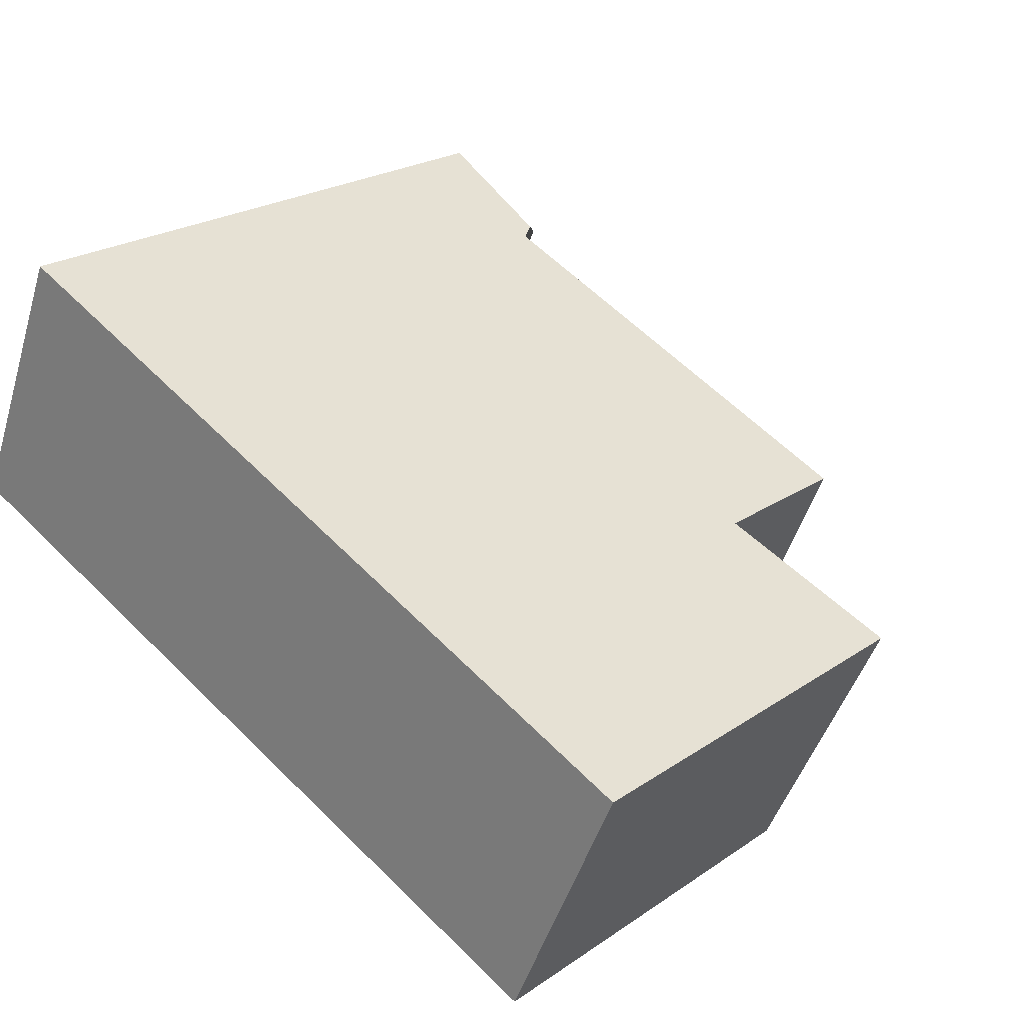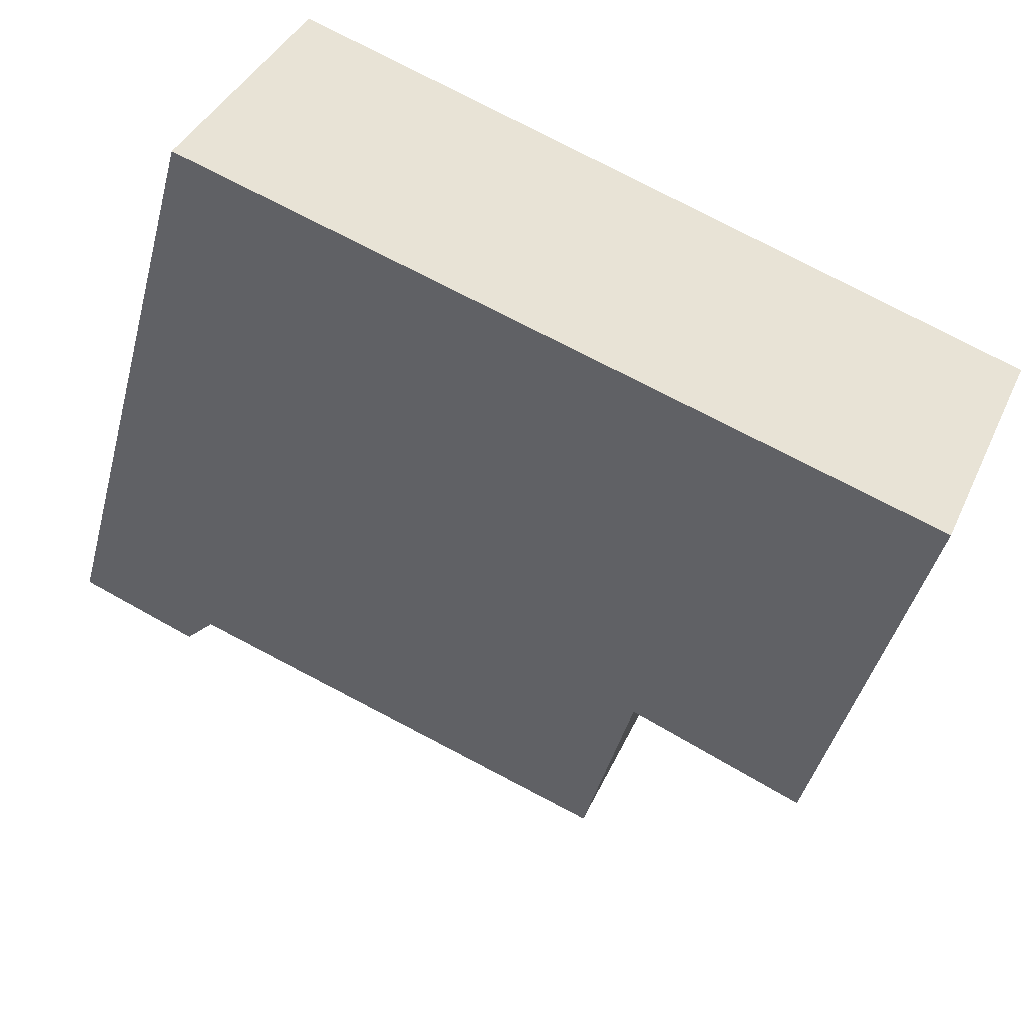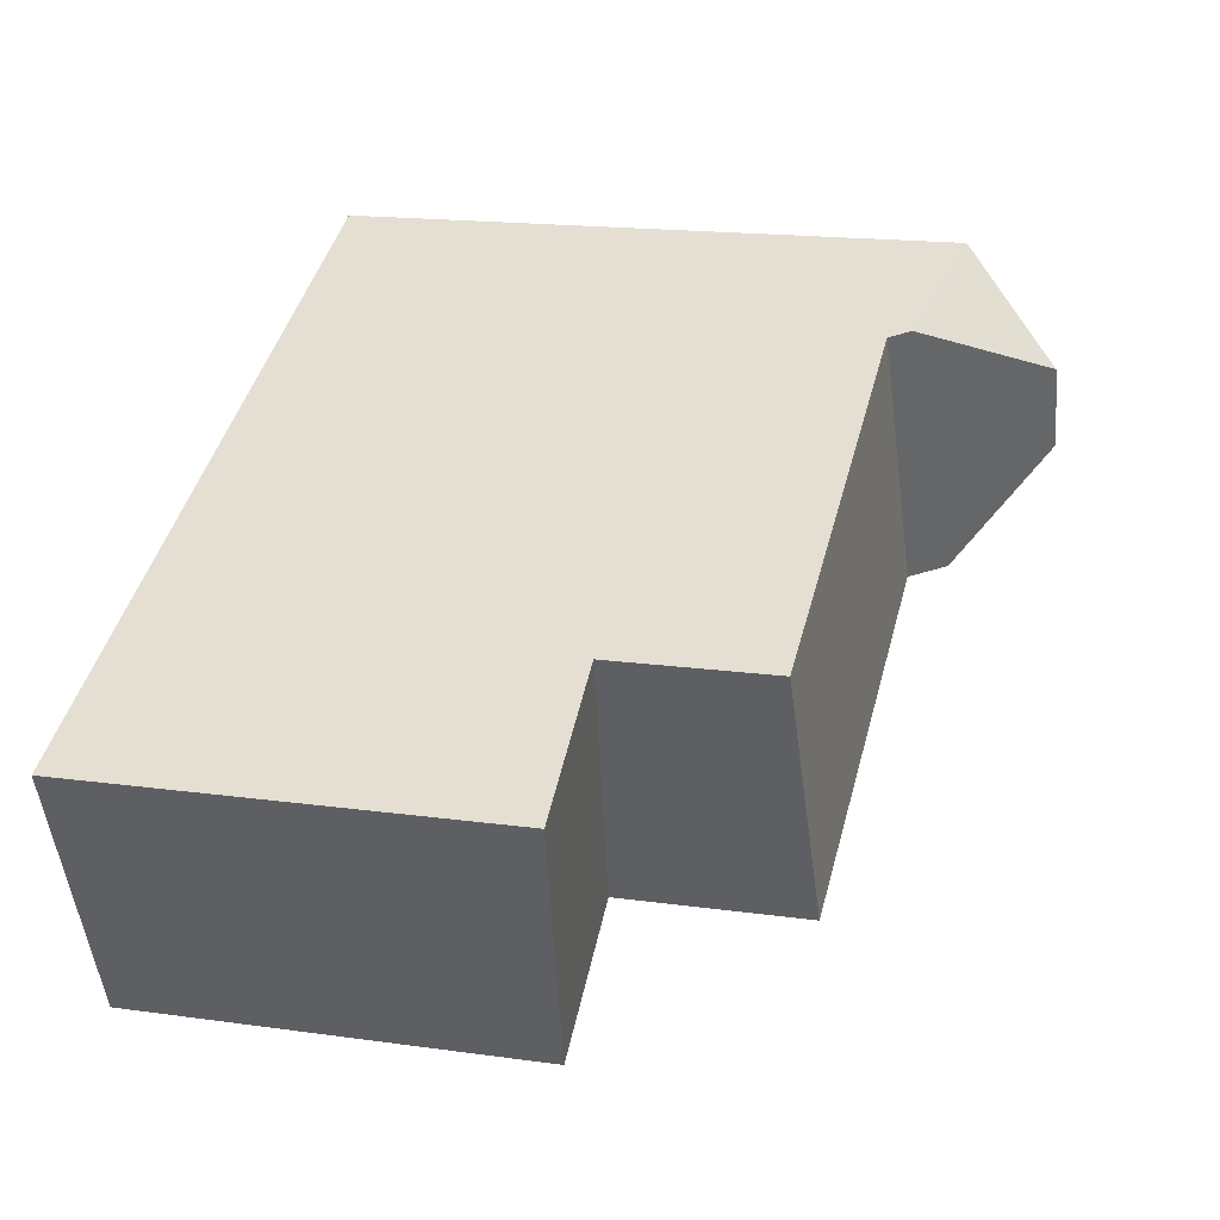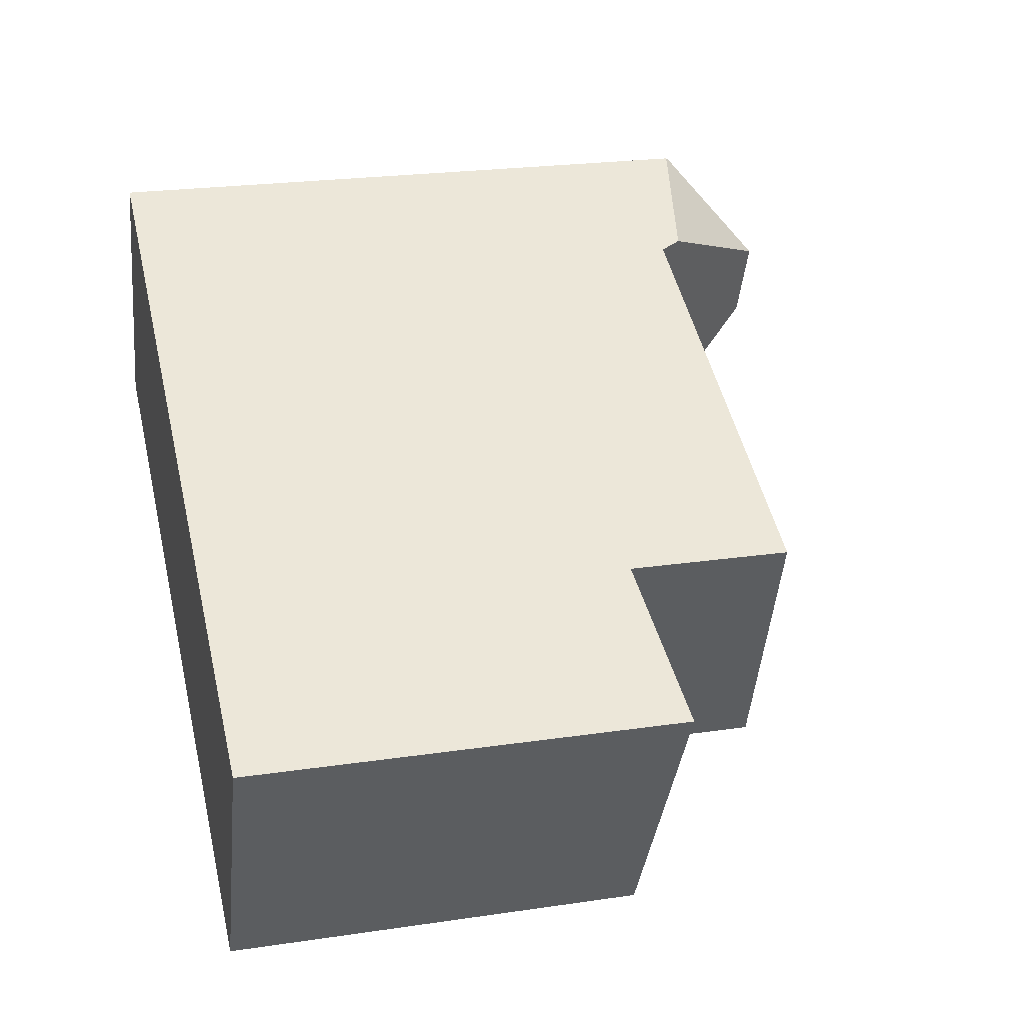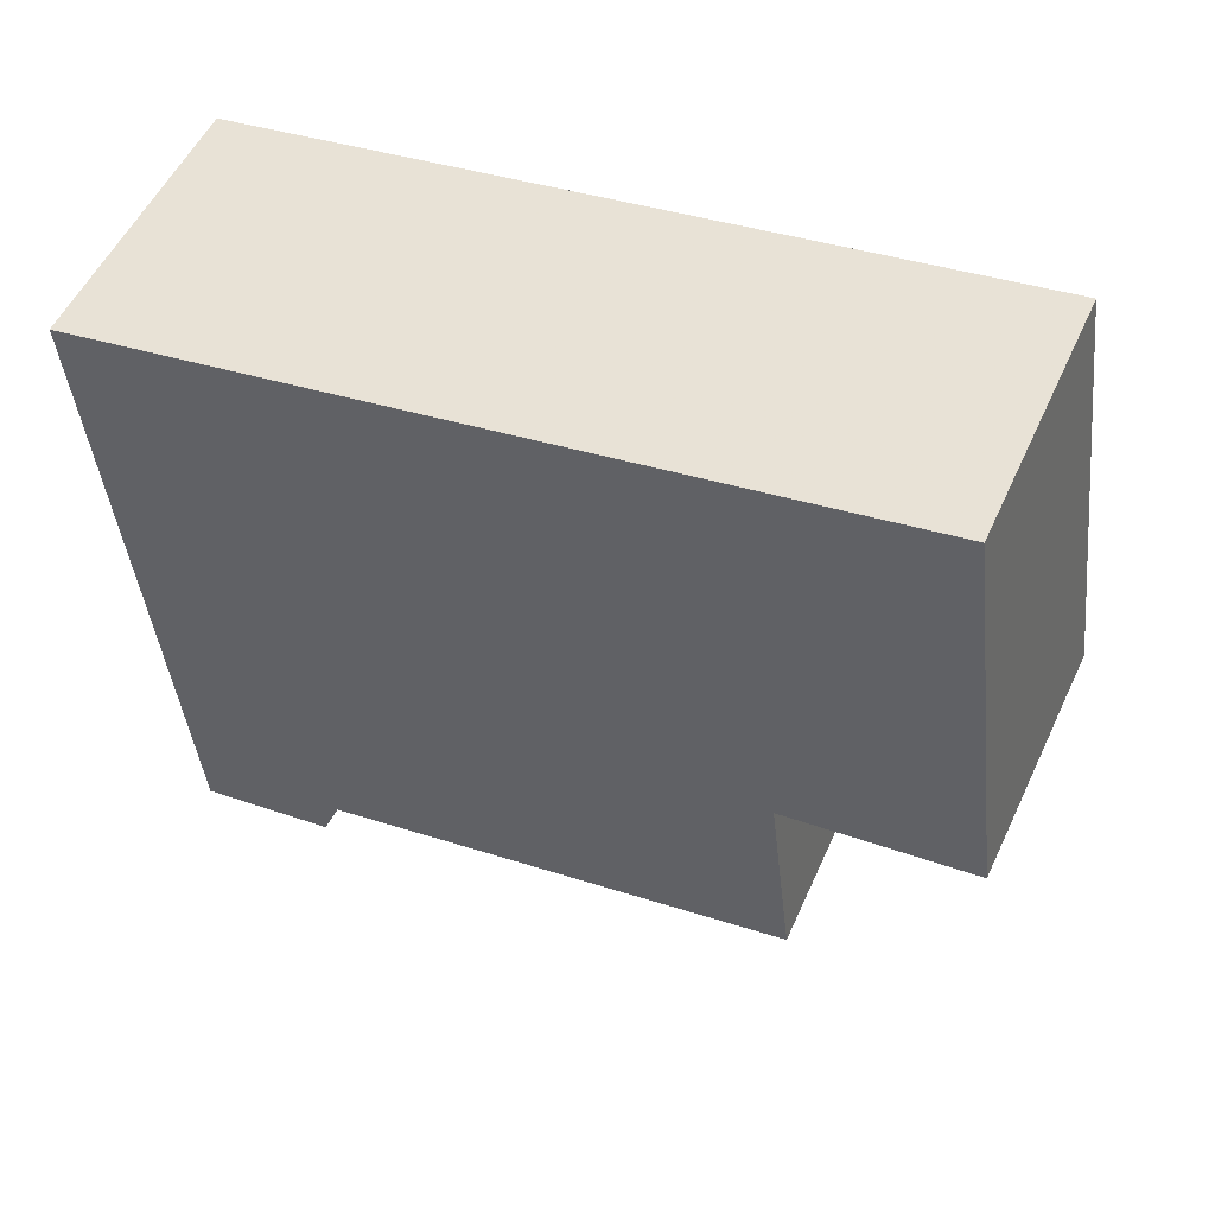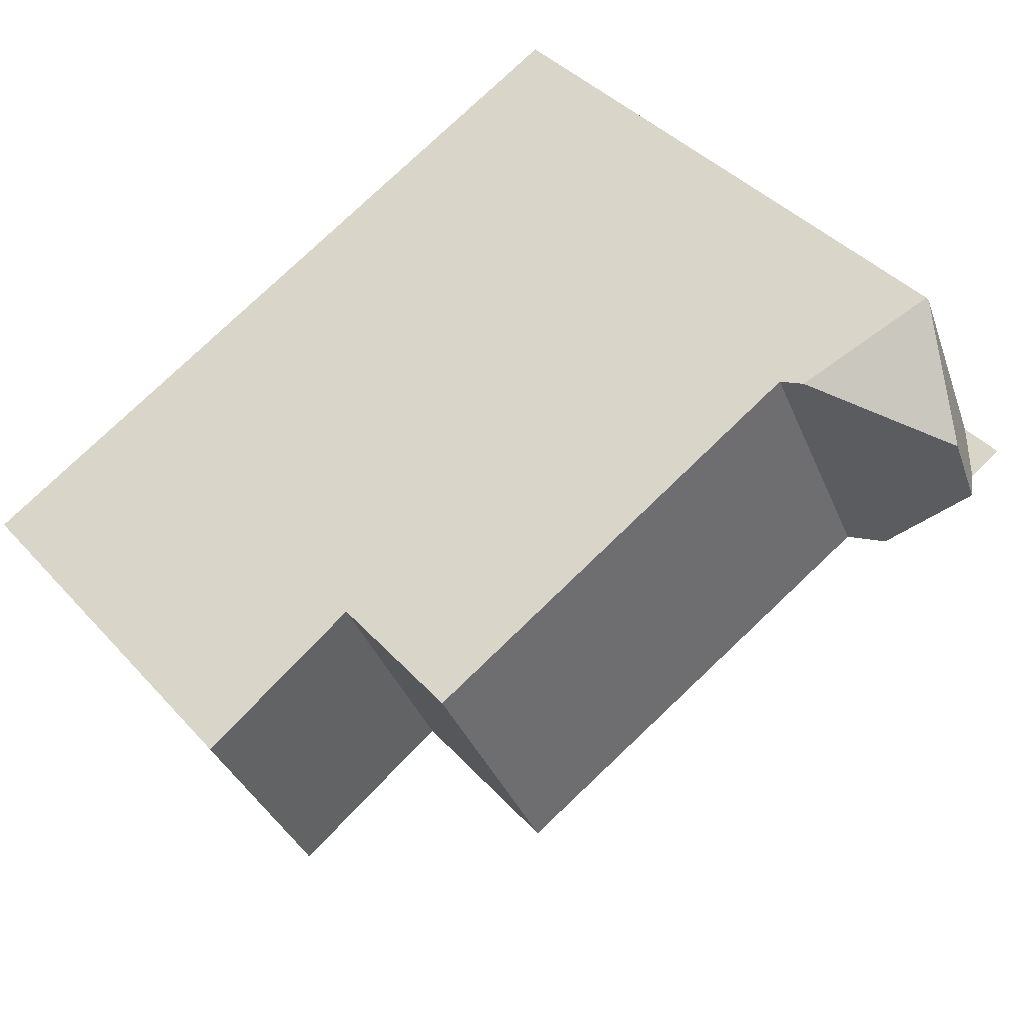
<metadata>
{"format":"obj","ext":"obj","renderer":"f3d","projection":"perspective","resolution":1024,"background":"white","views":[{"elev":22.7,"azim":-139.2,"up":"+Y"},{"elev":-44.6,"azim":165.3,"up":"+Y"},{"elev":17.3,"azim":-74.5,"up":"+Y"},{"elev":23.2,"azim":-104.1,"up":"+Y"},{"elev":-42.4,"azim":-173.8,"up":"+Y"},{"elev":40.5,"azim":-37.6,"up":"+Y"}]}
</metadata>
<code>
v -354.9 -1003 6.97
v -353.1 -1007 6.667
v -342.9 -997.8 10.21
v -341 -1002 10.06
v -343.3 -1003 9.546
v -345.2 -998.9 9.426
v -344.6 -1000 9.466
v -344.1 -1001 9.495
v -345.2 -998.9 9.426
v -343.3 -1003 9.546
v -350.2 -1006 9.566
v -352.1 -1002 9.448
v -354.9 -1003 6.97
v -353.8 -1006 6.78
v -350.2 -1006 6.494
v -352.1 -1002 6.802
v -341.1 -1002 10.3
v -342.9 -997.9 10.25
v -341.4 -1001 10.29
v -342.9 -1001 11.76
v -345.1 -998.8 9.777
v -343.4 -999.6 11.77
v -342.9 -1001 11.76
v -343 -1003 10.14
v -342.1 -1001 11.12
v -344.6 -1000 9.466
v -352.1 -1002 7.99
v -351.3 -1004 9.495
v -342.1 -1001 11.12
v -342 -1001 10.83
v -341.9 -1000 10.28
v -342.9 -1002 11.12
v -344 -1001 10.03
v -343.7 -999.5 11.41
v -351.1 -1004 9.513
v -350.2 -1006 7.041
v -343.3 -999.3 11.45
v -344.1 -1001 9.495
v -342.6 -999.5 10.83
v -342 -999.8 10.27
v -346.8 -999.6 9.431
v -343.4 -999.6 11.77
v -343.7 -999.5 11.41
v -352.1 -1002 8.377
v -351.7 -1003 9.47
v -343.3 -999.3 11.45
v -343.1 -998.5 10.83
v -342.9 -997.9 10.25
v -345.1 -998.8 9.777
v -343.4 -999.6 11.77
v -341.7 -1002 10.83
v -342.9 -1002 11.12
v -343 -1003 10.14
v -342 -1001 11.06
v -341.4 -1001 11.05
v -342.9 -1001 11.76
v -345.2 -998.9 9.426
v -346.8 -999.7 9.431
v -352.1 -1002 7.998
v -352.1 -1002 6.801
v -345.2 -998.9 9.426
v -352.1 -1002 8.39
v -345 -998.8 9.791
v -345 -998.8 9.791
v -342.9 -997.9 10.22
v -352.1 -1002 9.448
v -341.4 -1002 10.08
v -341.9 -1001 10.83
v -341.9 -1001 11.06
v -343.1 -998.5 10.83
v -343.3 -998 10.14
v -343.3 -998 10.12
v -343.3 -1003 9.543
v -351.1 -1007 6.545
v -341.5 -1002 10.23
v -342.9 -1003 10.27
v -343.3 -1003 9.543
v -342.9 -1003 10.27
v -350.2 -1006 9.565
v -350.2 -1006 7.059
v -350.2 -1006 6.495
v -341.1 -1002 10.22
v -351.3 -1004 9.495
v -351.1 -1004 9.513
v -350.2 -1006 9.565
v -352.1 -1002 6.802
v -352.1 -1002 6.801
v -350.9 -1005 6.611
v -350.2 -1006 6.495
v -350.2 -1006 9.566
v -350.2 -1006 6.494
v -352.1 -1002 9.448
v -352.1 -1002 9.448
v -351.7 -1003 9.47
v -350.9 -1005 9.521
v -344 -1001 9.498
v -341.8 -1000 10.28
v -342 -1001 10.55
v -344 -1001 9.498
v -343.5 -1001 10.5
v -350.9 -1005 9.521
v -350.9 -1005 9.135
v -342.9 -1001 11.76
v -342.2 -1001 10.83
v -342.9 -1001 11.76
v -350.9 -1005 6.611
v -354.9 -1003 6.969
v -354.9 -1003 6.969
v -353.8 -1006 6.779
v -353.1 -1007 6.665
v -343.3 -1003 9.566
v -343.3 -1003 9.563
v -344 -1001 9.604
v -344.4 -1000 9.627
v -344.1 -1001 9.609
v -345.1 -998.9 9.667
v -345.1 -998.9 9.667
v -353.2 -1007 6.685
v -353.2 -1007 6.686
v -341.6 -1002 10.52
v -342.9 -1003 10.55
v -343.5 -1003 9.534
v -343.4 -1003 9.573
v -342.9 -1003 10.55
v -343.5 -1003 9.534
v -341.2 -1002 10.51
v -341.4 -1002 10.51
v -350.4 -1006 6.517
v -350.4 -1006 9.557
v -350.4 -1006 7.45
v -350.4 -1006 6.517
v -350.4 -1006 9.557
v -350.7 -1006 6.521
v -350.7 -1006 6.52
v -350.8 -1006 6.543
v -352.5 -1002 6.827
v -352.5 -1002 6.826
v -351.4 -1005 6.637
v -341.9 -1001 11.06
v -342 -1001 11.06
v -353.4 -1007 6.726
v -353.5 -1007 6.727
v -341.9 -1001 10.83
v -342 -1001 11.06
v -342.9 -1002 11.09
v -343.7 -1002 9.519
v -343.7 -1002 9.519
v -343.7 -1002 9.587
v -342.9 -1002 11.09
v -350.6 -1005 6.559
v -351 -1006 6.584
v -350.6 -1005 9.541
v -341.4 -1001 11.05
v -341.4 -1001 10.29
v -350.6 -1005 9.541
v -350.6 -1005 8.189
v -350.6 -1005 6.559
v -354.9 -1003 6.969
v -354.9 -1003 6.97
v -354.9 -1003 0
v -354.9 -1003 -8.882e-16
v -353.2 -1007 6.686
v -353.1 -1007 6.667
v -353.1 -1007 0
v -353.2 -1007 0
v -342.9 -997.9 10.22
v -342.9 -997.8 10.21
v -342.9 -997.8 1.776e-15
v -342.9 -997.9 1.776e-15
v -341.4 -1002 10.08
v -341 -1002 10.06
v -341 -1002 0
v -341.4 -1002 0
v -350.2 -1006 9.566
v -343.3 -1003 9.546
v -343.3 -1003 -1.776e-15
v -350.2 -1006 0
v -345.1 -998.9 9.667
v -345.2 -998.9 9.426
v -345.2 -998.9 0
v -345.1 -998.9 0
v -354.9 -1003 6.97
v -354.9 -1003 6.97
v -354.9 -1003 0
v -354.9 -1003 0
v -354.9 -1003 6.97
v -353.8 -1006 6.78
v -353.8 -1006 0
v -354.9 -1003 0
v -341.1 -1002 10.22
v -341.1 -1002 10.3
v -341.1 -1002 0
v -341.1 -1002 0
v -343.3 -998 10.12
v -345.1 -998.8 9.777
v -345.1 -998.8 0
v -343.3 -998 0
v -341.8 -1000 10.28
v -341.9 -1000 10.28
v -341.9 -1000 0
v -341.8 -1000 0
v -341.9 -1000 10.28
v -342 -999.8 10.27
v -342 -999.8 1.776e-15
v -341.9 -1000 0
v -345.2 -998.9 9.426
v -346.8 -999.6 9.431
v -346.8 -999.6 0
v -345.2 -998.9 0
v -342 -999.8 10.27
v -342.9 -997.9 10.25
v -342.9 -997.9 1.776e-15
v -342 -999.8 1.776e-15
v -343.3 -1003 9.563
v -343 -1003 10.14
v -343 -1003 -1.776e-15
v -343.3 -1003 0
v -342.9 -997.9 10.25
v -342.9 -997.9 10.22
v -342.9 -997.9 1.776e-15
v -342.9 -997.9 1.776e-15
v -343 -1003 10.14
v -341.4 -1002 10.08
v -341.4 -1002 0
v -343 -1003 -1.776e-15
v -342.9 -997.8 10.21
v -343.3 -998 10.12
v -343.3 -998 0
v -342.9 -997.8 1.776e-15
v -353.1 -1007 6.665
v -351.1 -1007 6.545
v -351.1 -1007 0
v -353.1 -1007 0
v -341 -1002 10.06
v -341.1 -1002 10.22
v -341.1 -1002 0
v -341 -1002 0
v -350.7 -1006 6.52
v -350.2 -1006 6.494
v -350.2 -1006 0
v -350.7 -1006 0
v -346.8 -999.6 9.431
v -352.1 -1002 9.448
v -352.1 -1002 0
v -346.8 -999.6 0
v -341.4 -1001 10.29
v -341.8 -1000 10.28
v -341.8 -1000 0
v -341.4 -1001 0
v -352.5 -1002 6.827
v -354.9 -1003 6.969
v -354.9 -1003 -8.882e-16
v -352.5 -1002 0
v -353.1 -1007 6.667
v -353.1 -1007 6.665
v -353.1 -1007 0
v -353.1 -1007 0
v -343.3 -1003 9.546
v -343.3 -1003 9.563
v -343.3 -1003 0
v -343.3 -1003 -1.776e-15
v -345.1 -998.8 9.777
v -345.1 -998.9 9.667
v -345.1 -998.9 0
v -345.1 -998.8 0
v -353.5 -1007 6.727
v -353.2 -1007 6.686
v -353.2 -1007 0
v -353.5 -1007 0
v -341.1 -1002 10.3
v -341.2 -1002 10.51
v -341.2 -1002 -1.776e-15
v -341.1 -1002 0
v -351.1 -1007 6.545
v -350.7 -1006 6.52
v -350.7 -1006 0
v -351.1 -1007 0
v -352.1 -1002 6.802
v -352.5 -1002 6.827
v -352.5 -1002 0
v -352.1 -1002 0
v -353.8 -1006 6.78
v -353.5 -1007 6.727
v -353.5 -1007 0
v -353.8 -1006 0
v -341.2 -1002 10.51
v -341.4 -1001 11.05
v -341.4 -1001 0
v -341.2 -1002 -1.776e-15
v -354.9 -1003 0
v -342.9 -997.8 0
v -341 -1002 0
v -353.1 -1007 0
f 58 41 6 57
f 60 16 27 59
f 108 13 1 107
f 109 14 13 108
f 142 14 109 141
f 144 29 30 143
f 98 31 97
f 145 32 25 140
f 37 22 34
f 112 10 77 111
f 59 27 44 62
f 47 39 46
f 48 40 39 47
f 32 20 25
f 69 55 19 68
f 102 35 101
f 71 65 18 70
f 115 38 26 114
f 103 50 46 39 104
f 104 39 40 31 98
f 105 56 52 100
f 62 44 12 66
f 114 26 61 116
f 106 60 59 28 35 102
f 62 45 28 59
f 72 3 65 71
f 66 45 62
f 116 61 9 117
f 120 51 127
f 68 54 69
f 70 37 34 64 71
f 71 64 21 72
f 134 74 133
f 75 67 24 76
f 123 111 77 122
f 79 11 36 80
f 80 36 15 81
f 82 4 67 75
f 83 7 8 84
f 95 84 8 96
f 85 73 5 90
f 92 41 58 93
f 94 58 57 7 83
f 93 58 94
f 143 30 98 97 154
f 113 99 38 115
f 156 102 101 155
f 104 30 29 23 103
f 98 30 104
f 100 33 43 42 105
f 157 106 102 156
f 152 95 96 146
f 137 108 107 136
f 138 109 108 137
f 141 109 138 151
f 111 78 53 112
f 124 78 111 123
f 114 33 115
f 116 63 43 33 114
f 117 49 63 116
f 115 33 100 113
f 118 110 2 119
f 120 75 76 121
f 148 123 122 147
f 149 124 123 148
f 126 17 127
f 127 17 82 75 120
f 129 79 80 130
f 130 80 81 131
f 125 73 85 132
f 133 74 110 118 135
f 133 89 91 134
f 135 128 89 133
f 136 86 87 137
f 137 87 88 138
f 151 138 88 150
f 139 51 140
f 141 118 119 142
f 140 51 120 121 145
f 147 99 113 148
f 148 113 100 52 149
f 150 128 135 151
f 153 126 127 51 139
f 155 129 130 156
f 156 130 131 157
f 146 125 132 152
f 151 135 118 141
f 159 160 161 158
f 163 164 165 162
f 167 168 169 166
f 171 172 173 170
f 175 176 177 174
f 179 180 181 178
f 183 184 185 182
f 187 188 189 186
f 191 192 193 190
f 195 196 197 194
f 199 200 201 198
f 203 204 205 202
f 207 208 209 206
f 211 212 213 210
f 215 216 217 214
f 219 220 221 218
f 223 224 225 222
f 227 228 229 226
f 231 232 233 230
f 235 236 237 234
f 239 240 241 238
f 243 244 245 242
f 247 248 249 246
f 251 252 253 250
f 255 256 257 254
f 259 260 261 258
f 263 264 265 262
f 267 268 269 266
f 271 272 273 270
f 275 276 277 274
f 279 280 281 278
f 283 284 285 282
f 287 288 289 286
f 291 292 293 290

</code>
